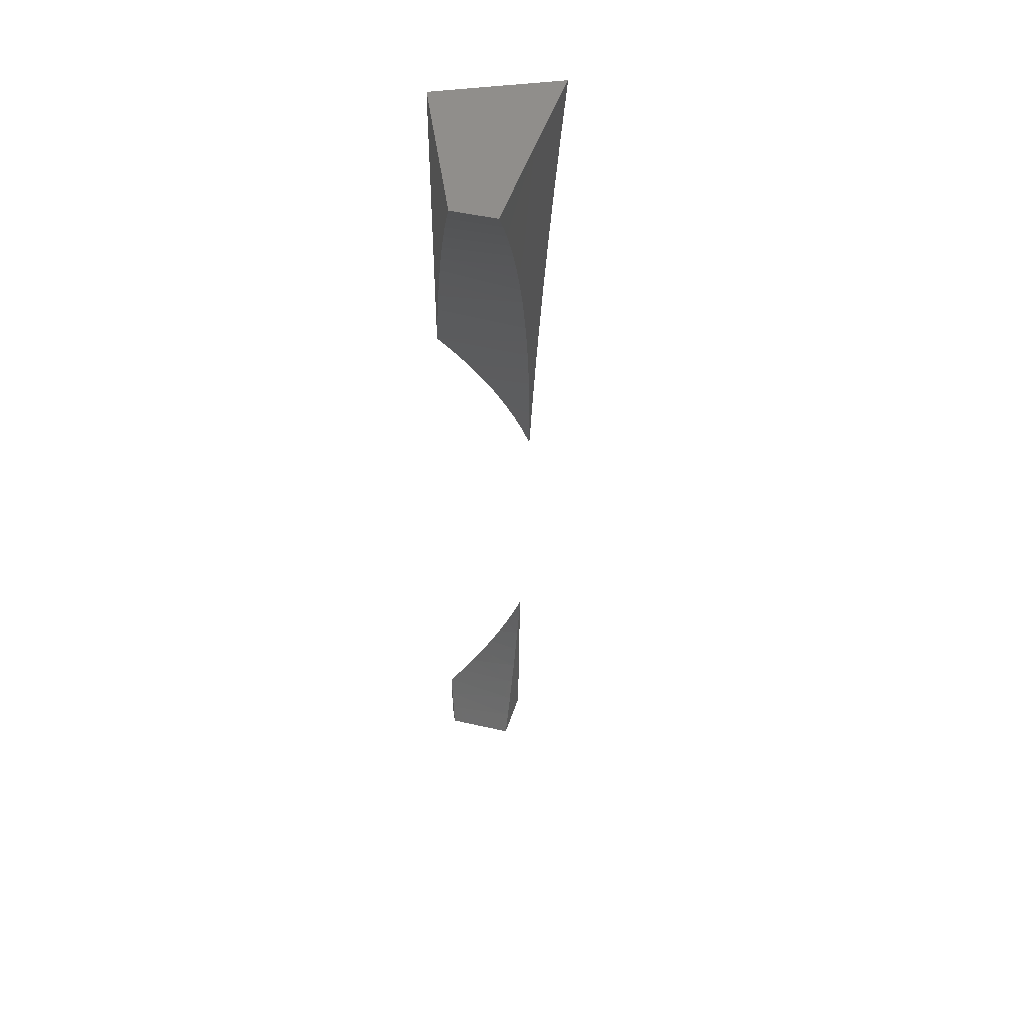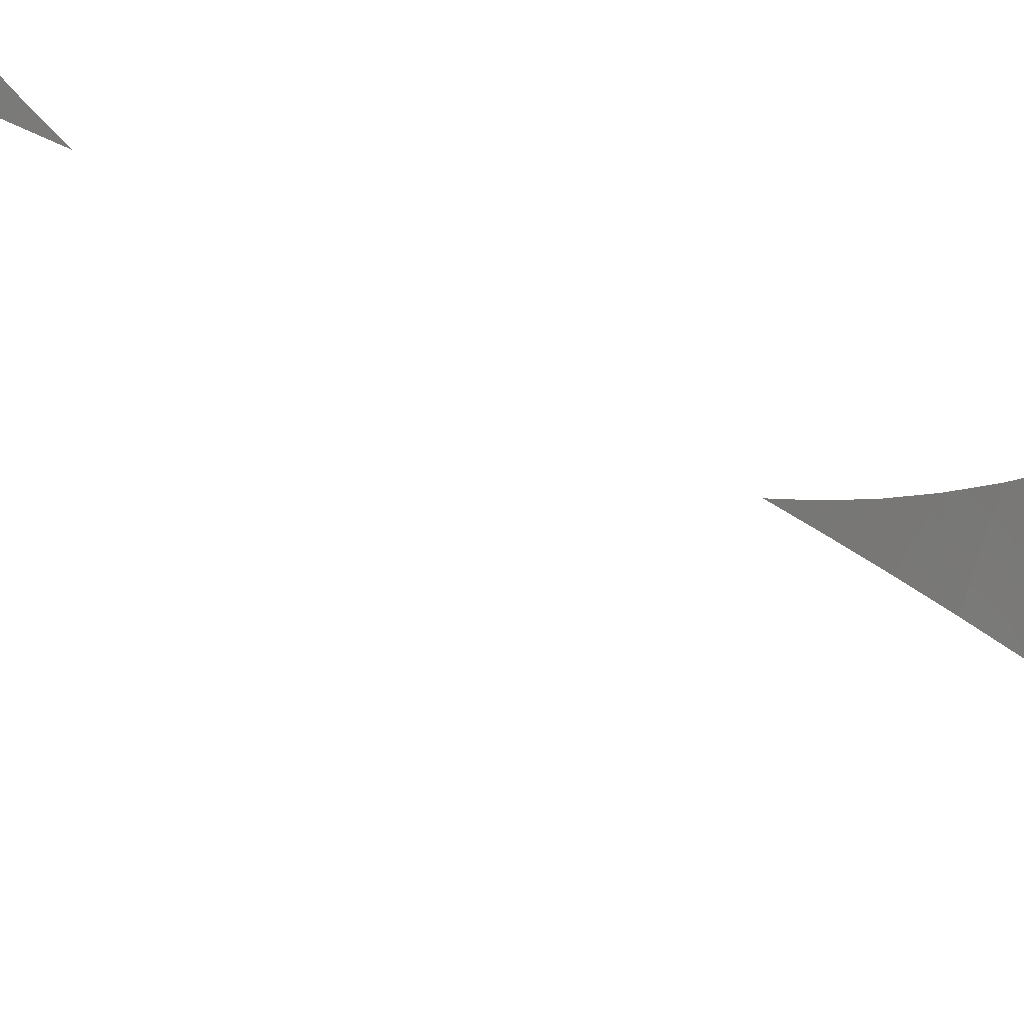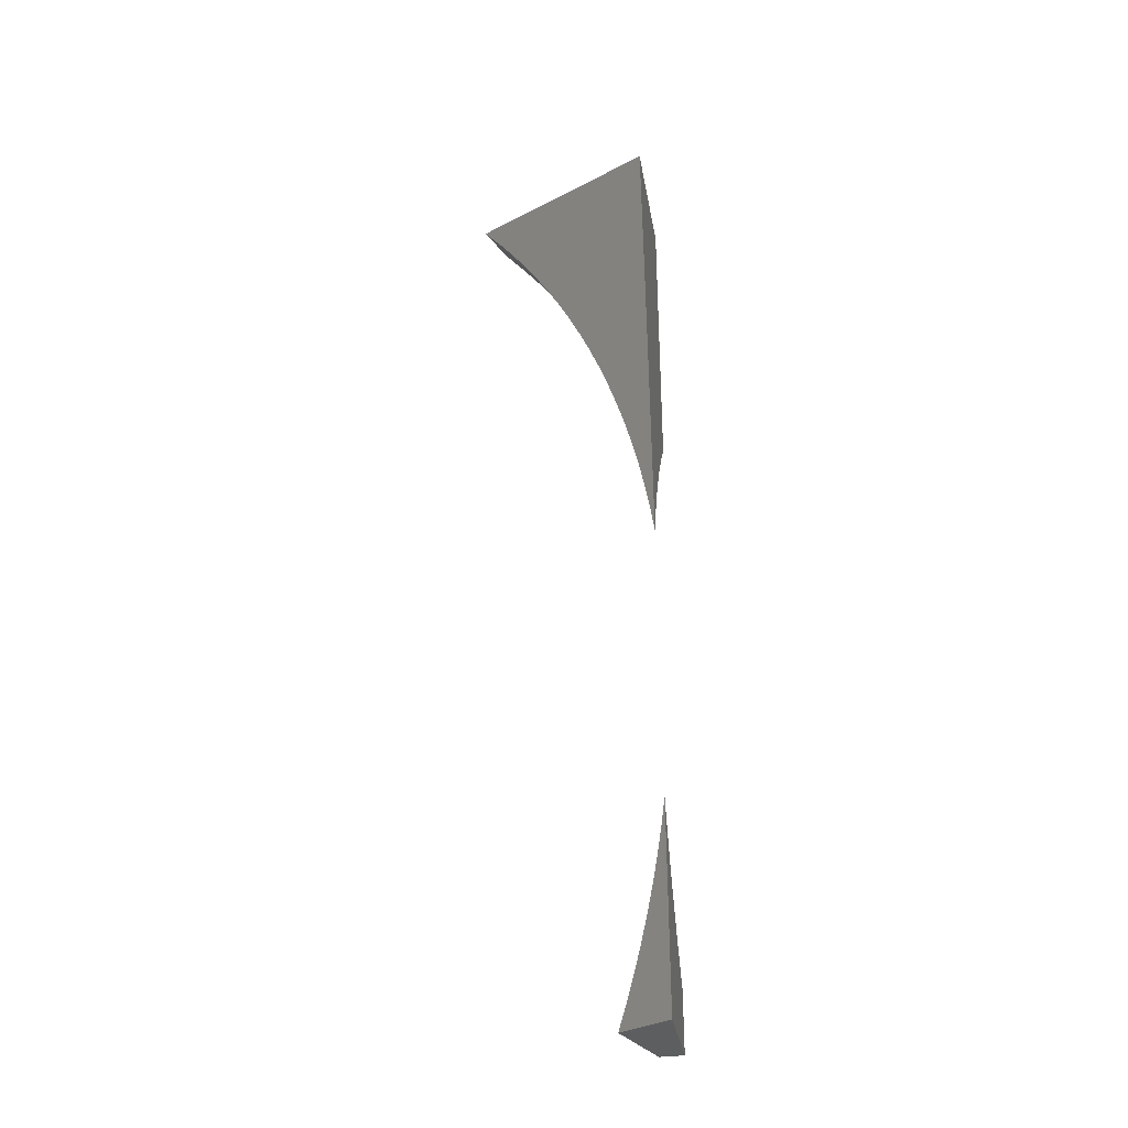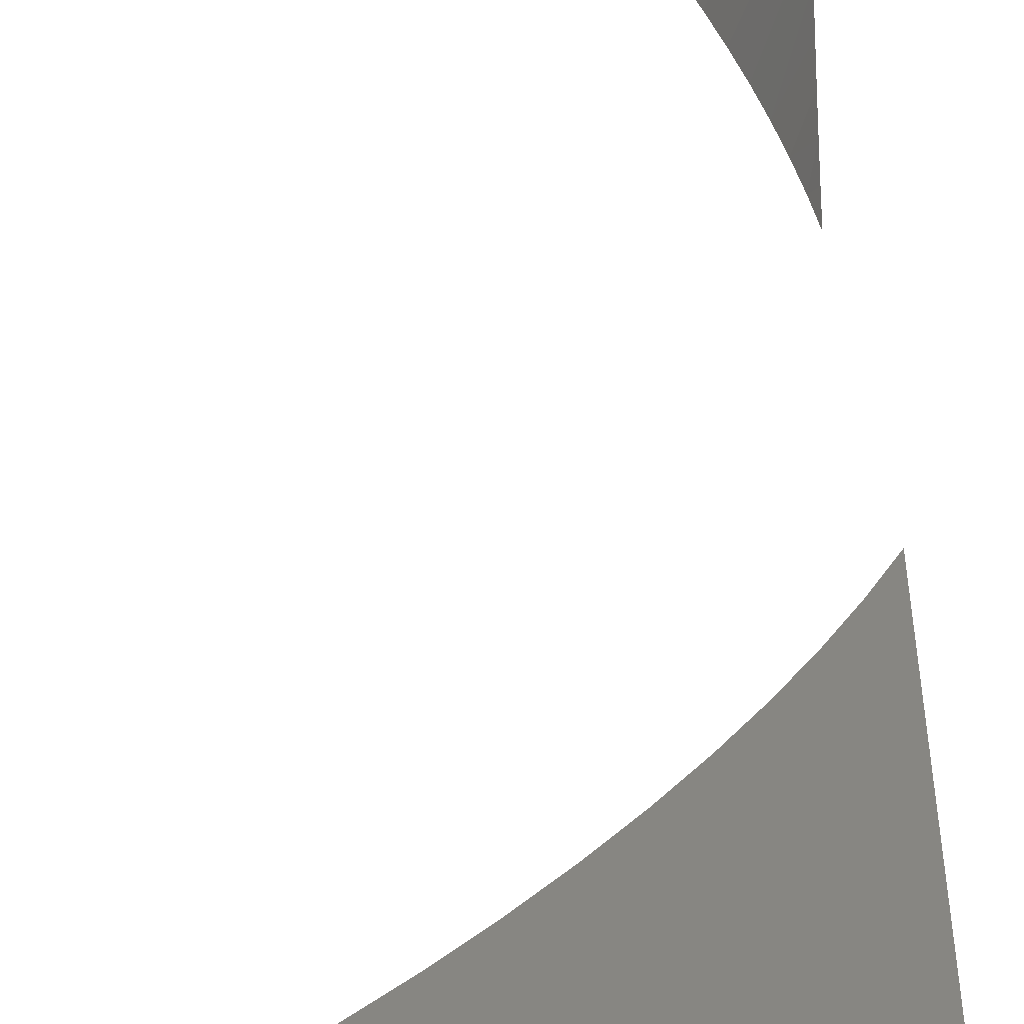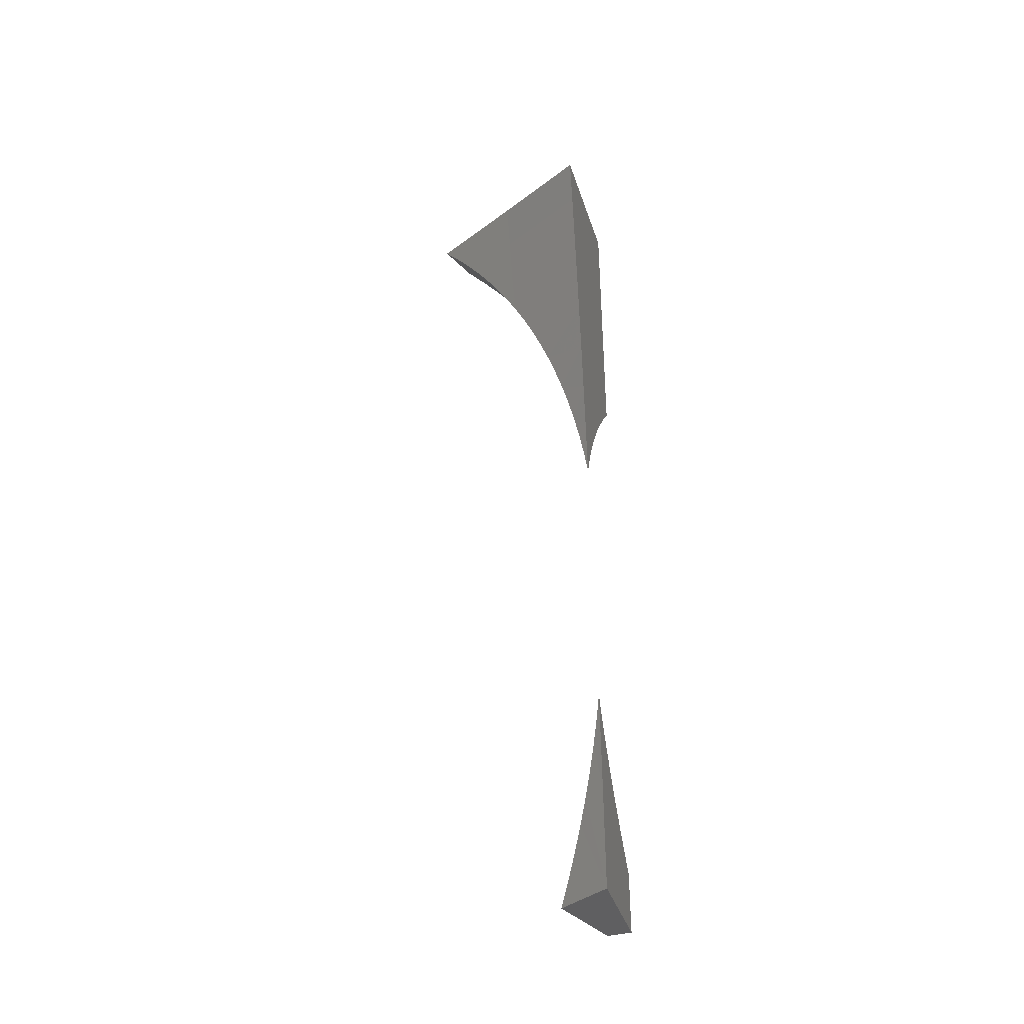
<metadata>
{"format":"stl","ext":"stl","renderer":"f3d","projection":"perspective","resolution":1024,"background":"white","views":[{"elev":48.3,"azim":-98.0,"up":"+Z"},{"elev":30.1,"azim":-46.2,"up":"+Y"},{"elev":-34.0,"azim":9.9,"up":"+Z"},{"elev":23.0,"azim":-0.0,"up":"+Y"},{"elev":-40.6,"azim":17.4,"up":"+Z"}]}
</metadata>
<code>
# stl→obj: 73 verts, 138 faces
v 5 9.909 0.1071
v 4.98 9.919 0.1055
v 5 9.909 0
v 4.973 9.922 0.0788
v 4.966 9.926 0.05229
v 5 9.907 0.2141
v 4.996 9.91 0.1868
v 4.991 9.912 0.1595
v 4.986 9.915 0.1324
v 4.958 9.93 0.02602
v 4.949 9.934 1.83e-09
v 5 9.916 0.1949
v 5 9.925 0.1757
v 5 9.935 0.1566
v 5 9.946 0.1375
v 5 9.958 0.1186
v 5 9.971 0.09981
v 5 9.985 0.08111
v 5 10 0.06252
v 4.993 10 0.0415
v 4.985 10 0.02066
v 4.976 10 0
v 5 10 0
v 5 9.898 0.5062
v 5 9.906 0.5288
v 5 9.895 0.568
v 5 9.916 0.5513
v 5 9.891 0.6298
v 5 9.927 0.5736
v 5 9.888 0.6916
v 5 9.939 0.5959
v 5 9.952 0.618
v 5 9.884 0.7533
v 5 9.967 0.64
v 5 9.879 0.815
v 5 10 1
v 5 9.874 0.8767
v 5 9.869 0.9384
v 5 9.864 1
v 5 9.983 0.6619
v 5 10 0.6835
v 4.803 9.957 1
v 4.902 9.911 1
v 4.82 10 1
v 4.989 10 0.7149
v 4.976 10 0.7459
v 4.963 10 0.7764
v 4.949 10 0.8064
v 4.933 10 0.8359
v 4.917 10 0.8649
v 4.899 10 0.8932
v 4.881 10 0.9209
v 4.862 10 0.948
v 4.841 10 0.9744
v 4.962 9.906 0.6813
v 4.953 9.909 0.71
v 4.943 9.912 0.7383
v 4.933 9.915 0.7664
v 4.921 9.918 0.7941
v 4.909 9.922 0.8214
v 4.896 9.926 0.8483
v 4.882 9.931 0.8748
v 4.868 9.935 0.9008
v 4.853 9.94 0.9264
v 4.837 9.946 0.9515
v 4.82 9.951 0.9761
v 4.971 9.904 0.6524
v 4.978 9.902 0.6231
v 4.985 9.901 0.5937
v 4.991 9.899 0.5641
v 4.996 9.898 0.5352
v 4.906 9.92 0.876
v 4.904 9.915 0.9379
f 1 2 3
f 3 2 4
f 3 4 5
f 6 7 1
f 1 7 8
f 1 8 9
f 9 2 1
f 5 10 3
f 3 10 11
f 6 12 7
f 7 12 13
f 7 13 8
f 8 13 14
f 8 14 15
f 8 15 9
f 9 15 16
f 9 16 2
f 2 16 17
f 2 17 4
f 4 17 18
f 4 18 19
f 4 19 5
f 5 19 20
f 5 20 10
f 10 20 21
f 10 21 11
f 11 21 22
f 6 1 12
f 12 1 13
f 13 1 14
f 14 1 15
f 15 1 16
f 16 1 3
f 16 3 17
f 17 3 18
f 18 3 23
f 18 23 19
f 11 22 3
f 3 22 23
f 22 21 23
f 23 21 20
f 23 20 19
f 24 25 26
f 26 25 27
f 26 27 28
f 28 27 29
f 28 29 30
f 30 29 31
f 30 31 32
f 30 32 33
f 33 32 34
f 33 34 35
f 35 34 36
f 35 36 37
f 37 36 38
f 38 36 39
f 34 40 36
f 36 40 41
f 42 43 44
f 44 43 36
f 36 43 39
f 41 45 36
f 36 45 46
f 36 46 47
f 47 48 36
f 36 48 49
f 36 49 50
f 50 51 36
f 36 51 52
f 36 52 53
f 53 54 36
f 36 54 44
f 40 55 41
f 41 55 56
f 41 56 45
f 45 56 57
f 45 57 46
f 46 57 58
f 46 58 47
f 47 58 59
f 47 59 48
f 48 59 60
f 48 60 49
f 49 60 61
f 49 61 50
f 50 61 62
f 50 62 51
f 51 62 63
f 51 63 52
f 52 63 64
f 52 64 53
f 53 64 65
f 53 65 54
f 54 65 66
f 54 66 44
f 44 66 42
f 55 40 67
f 67 40 34
f 67 34 68
f 68 34 32
f 68 32 31
f 68 31 69
f 69 31 29
f 69 29 70
f 70 29 27
f 70 27 71
f 71 27 25
f 71 25 24
f 24 26 71
f 71 26 70
f 70 26 69
f 69 26 28
f 69 28 68
f 68 28 67
f 67 28 30
f 67 30 55
f 55 30 56
f 56 30 33
f 56 33 57
f 57 33 58
f 58 33 35
f 58 35 59
f 59 35 60
f 60 35 37
f 60 37 72
f 72 37 73
f 72 73 63
f 63 73 64
f 64 73 65
f 65 73 43
f 65 43 66
f 66 43 42
f 37 38 73
f 73 38 43
f 38 39 43
f 63 62 72
f 72 62 61
f 72 61 60

</code>
